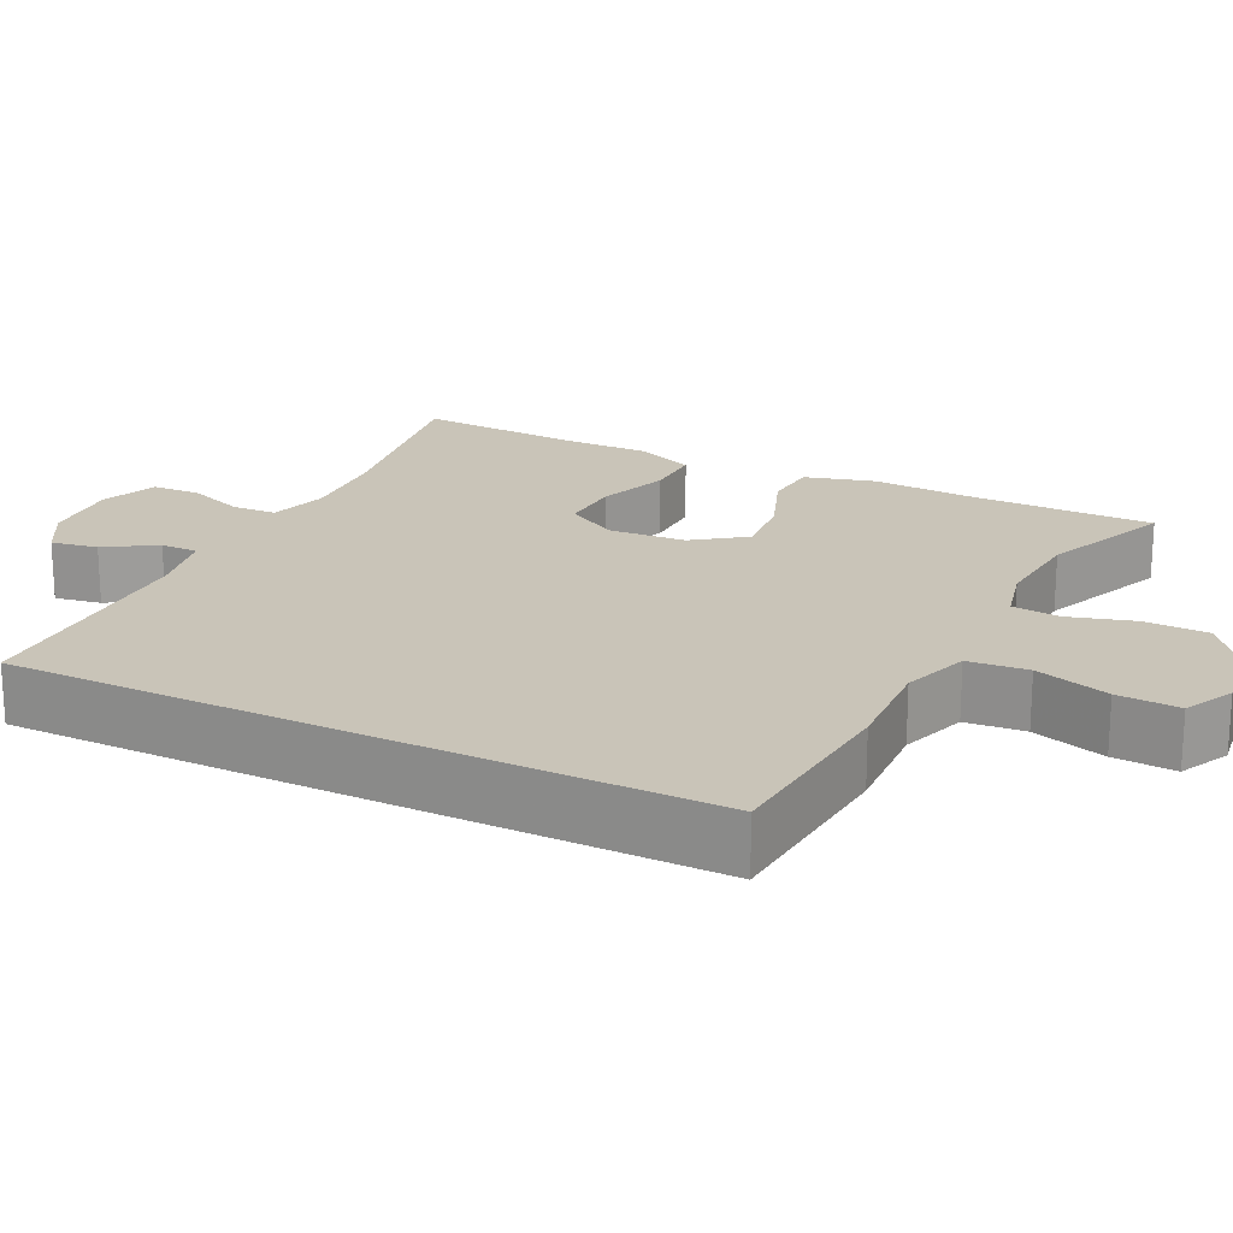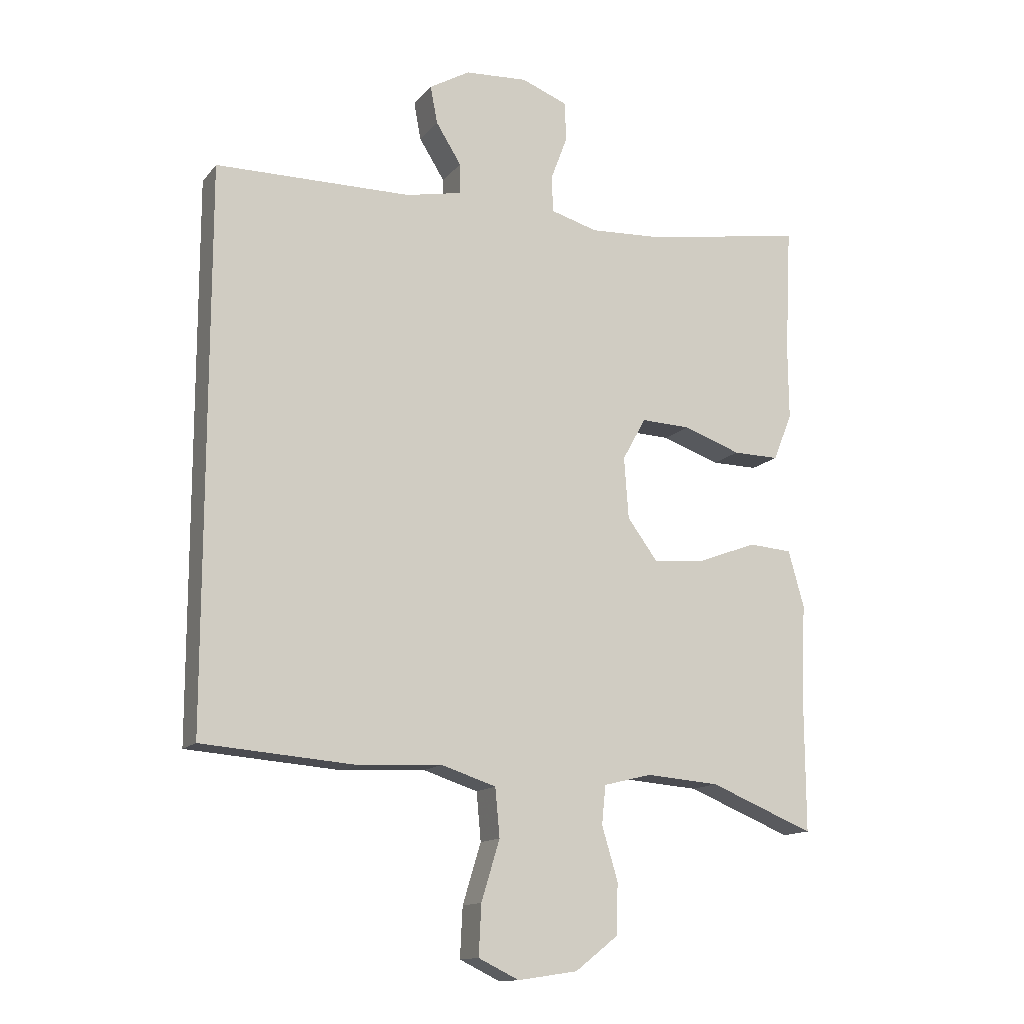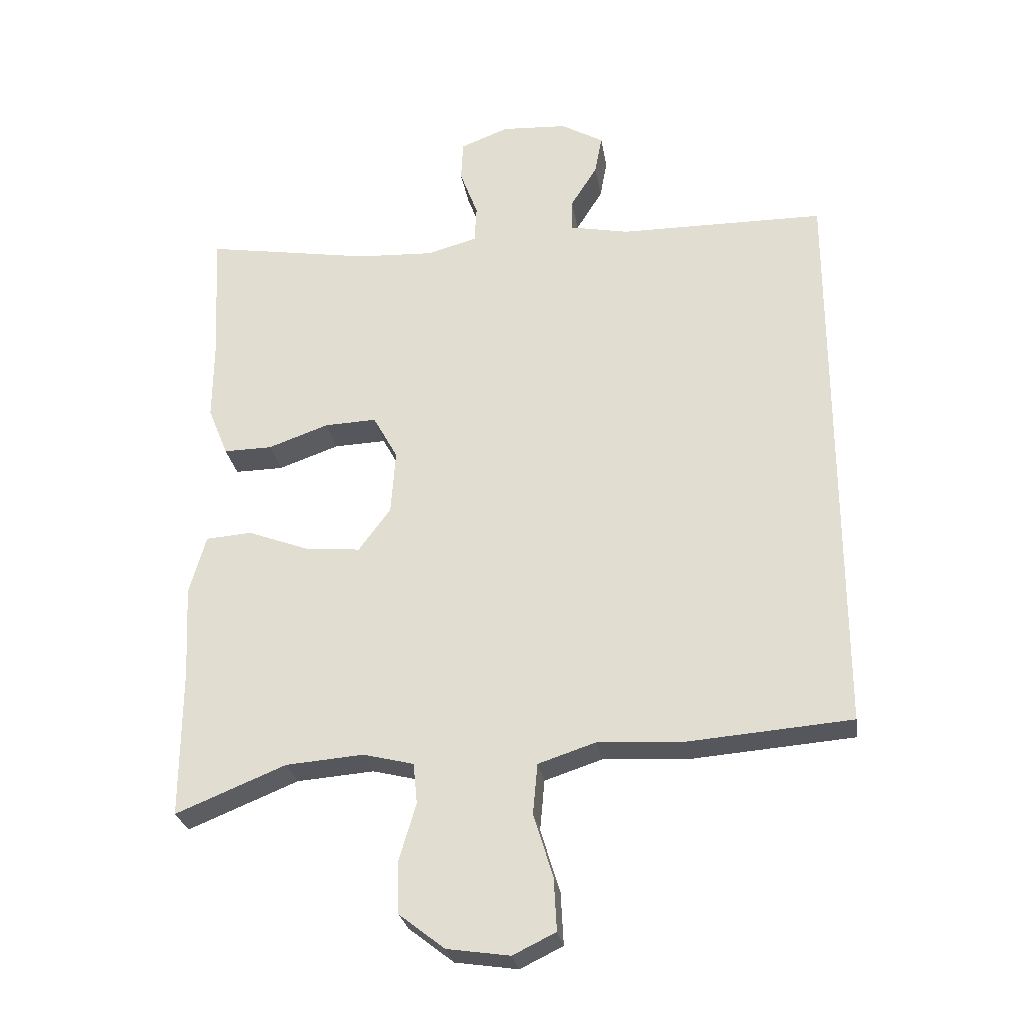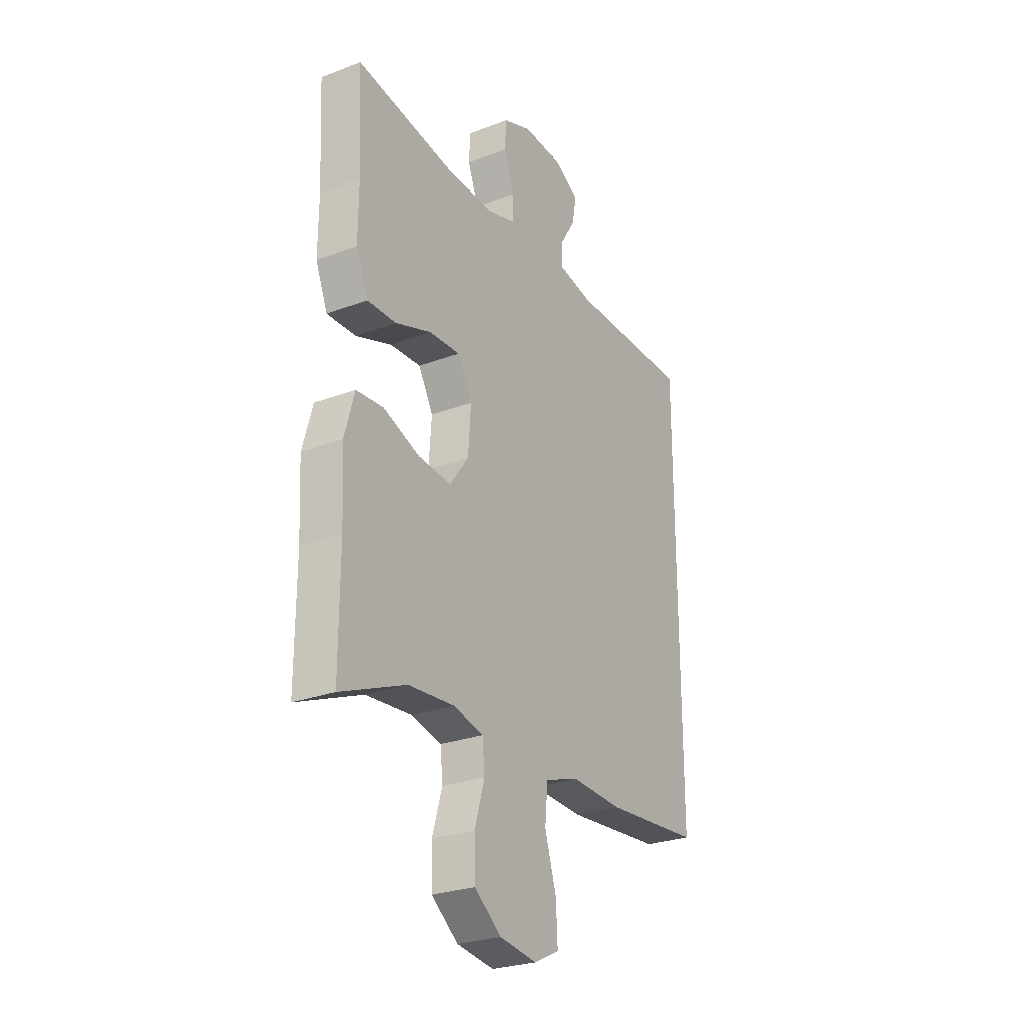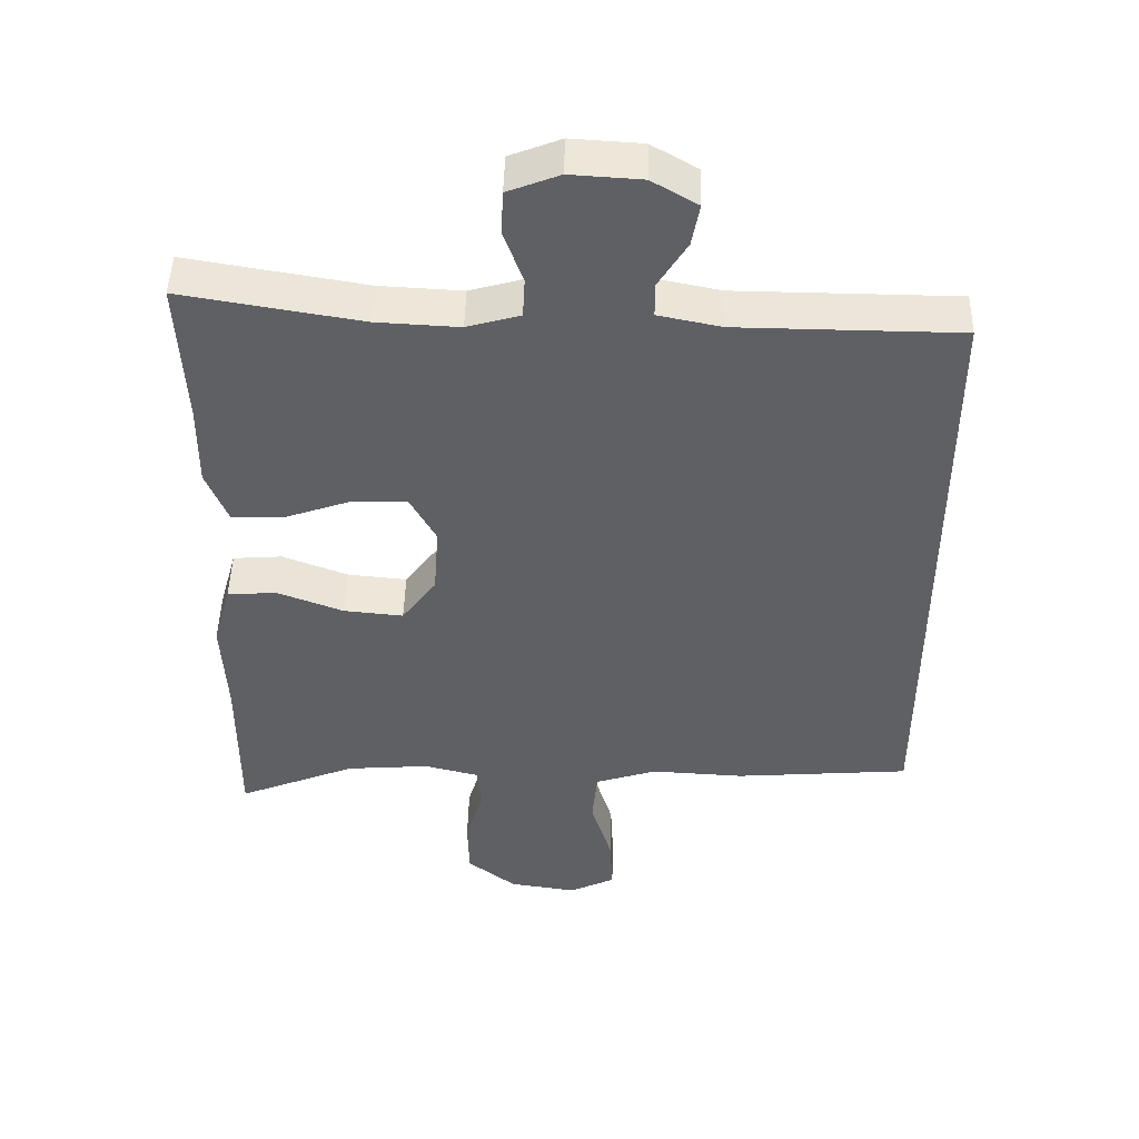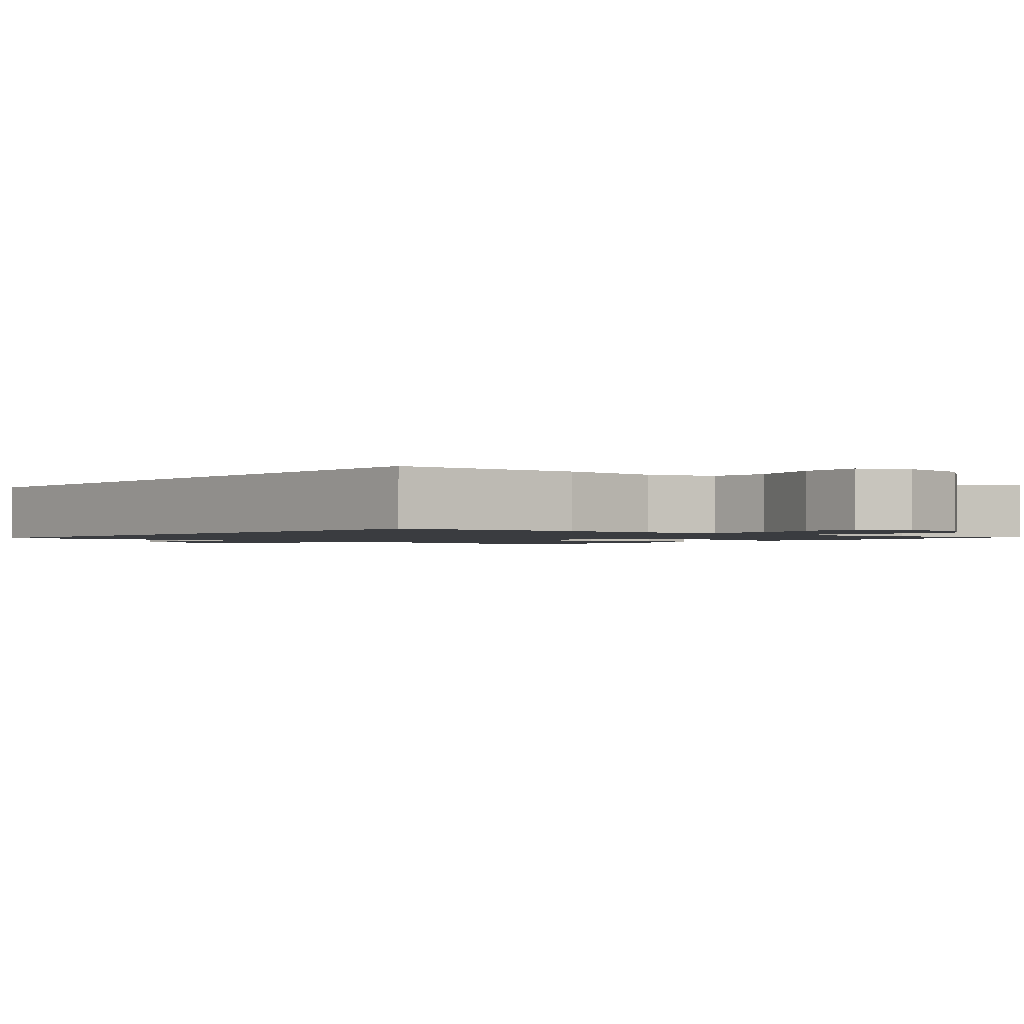
<metadata>
{"format":"obj","ext":"obj","renderer":"f3d","projection":"perspective","resolution":1024,"background":"white","views":[{"elev":20.2,"azim":116.5,"up":"+Y"},{"elev":-13.6,"azim":155.7,"up":"+Z"},{"elev":-27.4,"azim":9.1,"up":"+Z"},{"elev":-26.5,"azim":-59.2,"up":"+Z"},{"elev":46.7,"azim":1.4,"up":"+Z"},{"elev":-1.5,"azim":139.4,"up":"+Y"}]}
</metadata>
<code>
v -0.5 0.07 0.5
v -0.25 0.07 0.458
v -0.134 0.07 0.452
v -0.06 0.07 0.473
v -0.057 0.07 0.529
v -0.084 0.07 0.602
v -0.081 0.07 0.663
v -0.009 0.07 0.691
v 0.09 0.07 0.685
v 0.154 0.07 0.648
v 0.143 0.07 0.589
v 0.103 0.07 0.525
v 0.103 0.07 0.477
v 0.191 0.07 0.459
v 0.5 0.07 0.456
v 0.5 0.07 -0.414
v 0.256 0.07 -0.433
v 0.126 0.07 -0.426
v 0.04 0.07 -0.454
v 0.033 0.07 -0.53
v 0.062 0.07 -0.625
v 0.066 0.07 -0.704
v 0.002 0.07 -0.735
v -0.092 0.07 -0.721
v -0.16 0.07 -0.668
v -0.162 0.07 -0.588
v -0.137 0.07 -0.504
v -0.143 0.07 -0.443
v -0.219 0.07 -0.424
v -0.335 0.07 -0.433
v -0.5 0.07 -0.5
v -0.499 0.07 -0.275
v -0.506 0.07 -0.137
v -0.481 0.07 -0.048
v -0.412 0.07 -0.043
v -0.32 0.07 -0.078
v -0.237 0.07 -0.086
v -0.189 0.07 -0.021
v -0.182 0.07 0.076
v -0.219 0.07 0.143
v -0.297 0.07 0.14
v -0.388 0.07 0.108
v -0.461 0.07 0.107
v -0.491 0.07 0.181
v -0.49 0.07 0.298
v -0.5 0 0.5
v -0.25 0 0.458
v -0.134 0 0.452
v -0.06 0 0.473
v -0.057 0 0.529
v -0.084 0 0.602
v -0.081 0 0.663
v -0.009 0 0.691
v 0.09 0 0.685
v 0.154 0 0.648
v 0.143 0 0.589
v 0.103 0 0.525
v 0.103 0 0.477
v 0.191 0 0.459
v 0.5 0 0.456
v 0.5 0 -0.414
v 0.256 0 -0.433
v 0.126 0 -0.426
v 0.04 0 -0.454
v 0.033 0 -0.53
v 0.062 0 -0.625
v 0.066 0 -0.704
v 0.002 0 -0.735
v -0.092 0 -0.721
v -0.16 0 -0.668
v -0.162 0 -0.588
v -0.137 0 -0.504
v -0.143 0 -0.443
v -0.219 0 -0.424
v -0.335 0 -0.433
v -0.5 0 -0.5
v -0.499 0 -0.275
v -0.506 0 -0.137
v -0.481 0 -0.048
v -0.412 0 -0.043
v -0.32 0 -0.078
v -0.237 0 -0.086
v -0.189 0 -0.021
v -0.182 0 0.076
v -0.219 0 0.143
v -0.297 0 0.14
v -0.388 0 0.108
v -0.461 0 0.107
v -0.491 0 0.181
v -0.49 0 0.298
f 43 44 45
f 42 43 45
f 41 42 45
f 45 1 2
f 41 45 2
f 40 41 2
f 39 40 2 3
f 38 39 3 4
f 34 35 36
f 33 34 36
f 32 33 36
f 32 36 37
f 31 32 37
f 30 31 37
f 29 30 37 38
f 25 26 27
f 24 25 27
f 23 24 27
f 22 23 27
f 21 22 27
f 20 21 27
f 19 20 27 28
f 29 38 4
f 28 29 4
f 19 28 4
f 18 19 4
f 16 17 18
f 15 16 18
f 14 15 18
f 10 11 12
f 9 10 12
f 8 9 12
f 7 8 12
f 6 7 12
f 5 6 12
f 5 12 13
f 4 5 13
f 4 13 14 18
f 90 89 88
f 90 88 87
f 90 87 86
f 47 46 90
f 47 90 86
f 47 86 85
f 48 47 85 84
f 49 48 84 83
f 81 80 79
f 81 79 78
f 81 78 77
f 82 81 77
f 82 77 76
f 82 76 75
f 83 82 75 74
f 72 71 70
f 72 70 69
f 72 69 68
f 72 68 67
f 72 67 66
f 72 66 65
f 73 72 65 64
f 49 83 74
f 49 74 73
f 49 73 64
f 49 64 63
f 63 62 61
f 63 61 60
f 63 60 59
f 57 56 55
f 57 55 54
f 57 54 53
f 57 53 52
f 57 52 51
f 57 51 50
f 58 57 50
f 58 50 49
f 63 59 58 49
f 1 46 47 2
f 2 47 48 3
f 3 48 49 4
f 4 49 50 5
f 5 50 51 6
f 6 51 52 7
f 7 52 53 8
f 8 53 54 9
f 9 54 55 10
f 10 55 56 11
f 11 56 57 12
f 12 57 58 13
f 13 58 59 14
f 14 59 60 15
f 15 60 61 16
f 16 61 62 17
f 17 62 63 18
f 18 63 64 19
f 19 64 65 20
f 20 65 66 21
f 21 66 67 22
f 22 67 68 23
f 23 68 69 24
f 24 69 70 25
f 25 70 71 26
f 26 71 72 27
f 27 72 73 28
f 28 73 74 29
f 29 74 75 30
f 30 75 76 31
f 31 76 77 32
f 32 77 78 33
f 33 78 79 34
f 34 79 80 35
f 35 80 81 36
f 36 81 82 37
f 37 82 83 38
f 38 83 84 39
f 39 84 85 40
f 40 85 86 41
f 41 86 87 42
f 42 87 88 43
f 43 88 89 44
f 44 89 90 45
f 45 90 46 1

</code>
